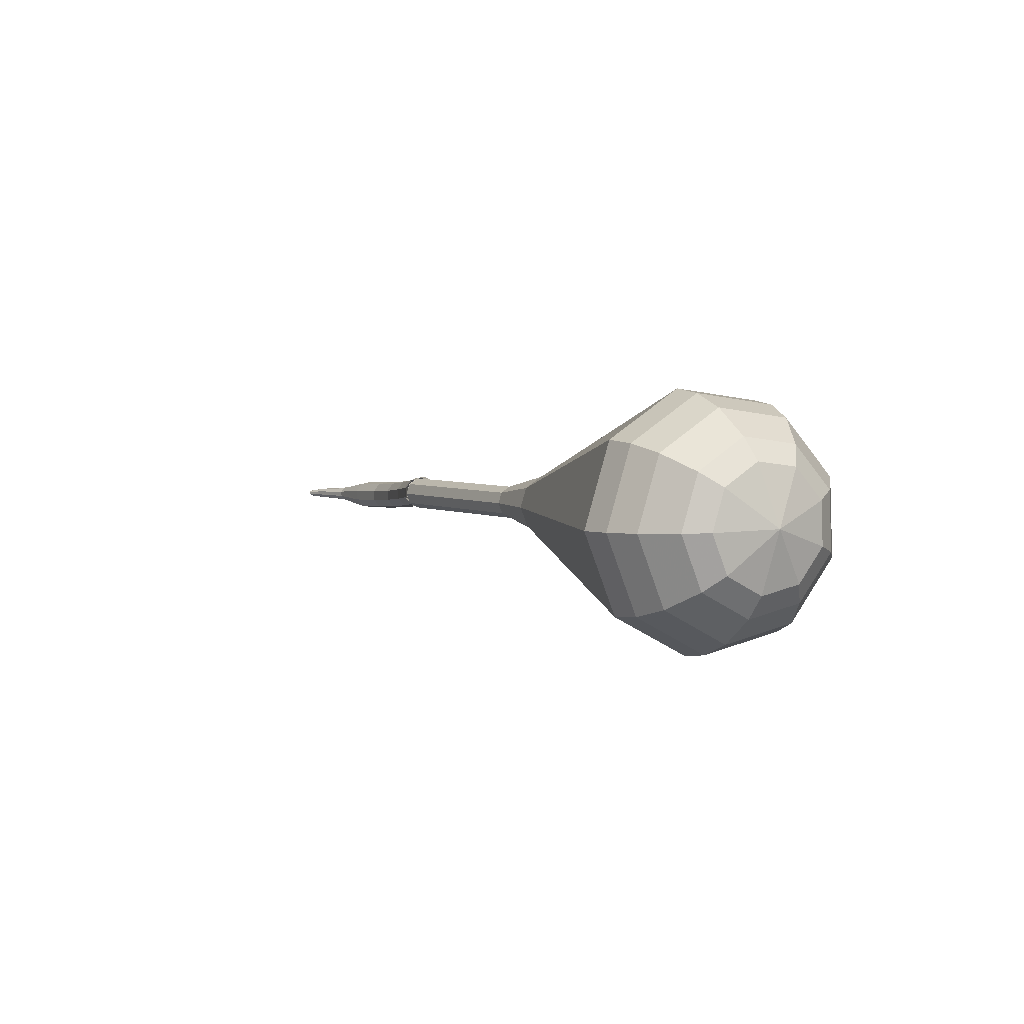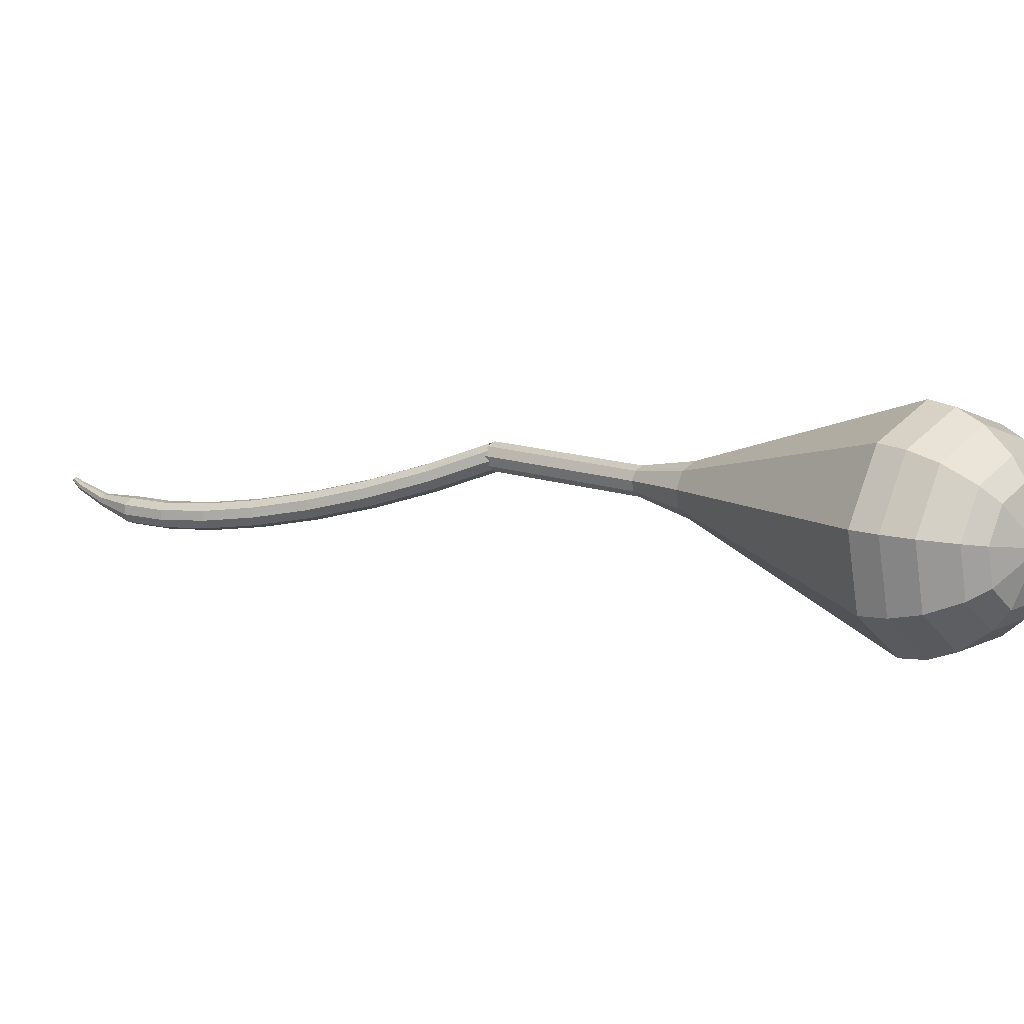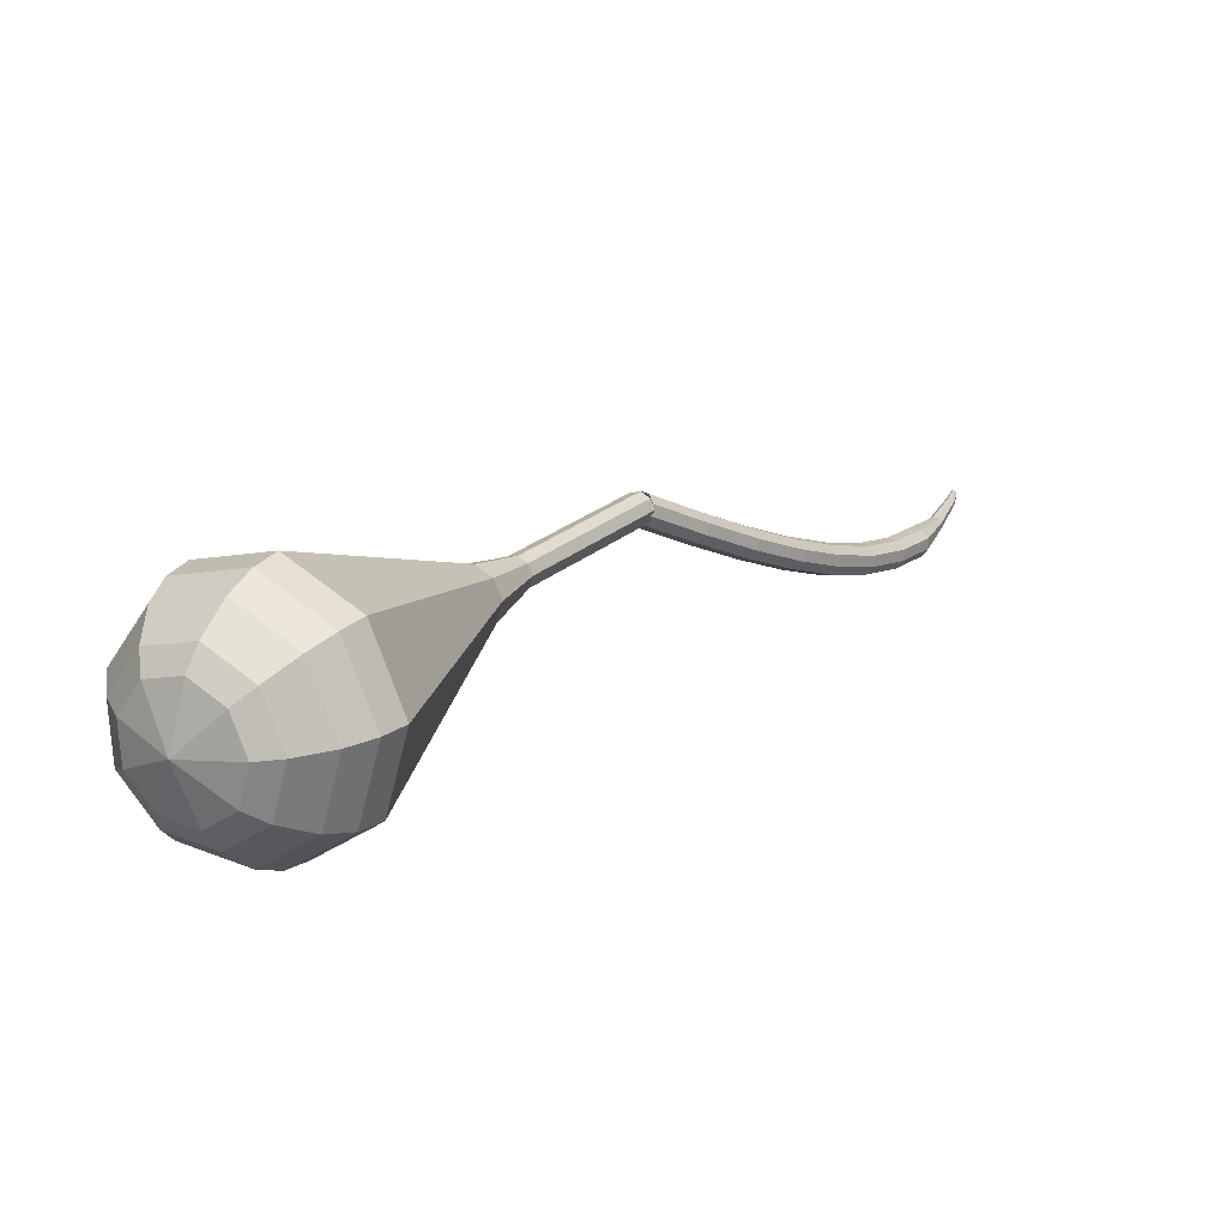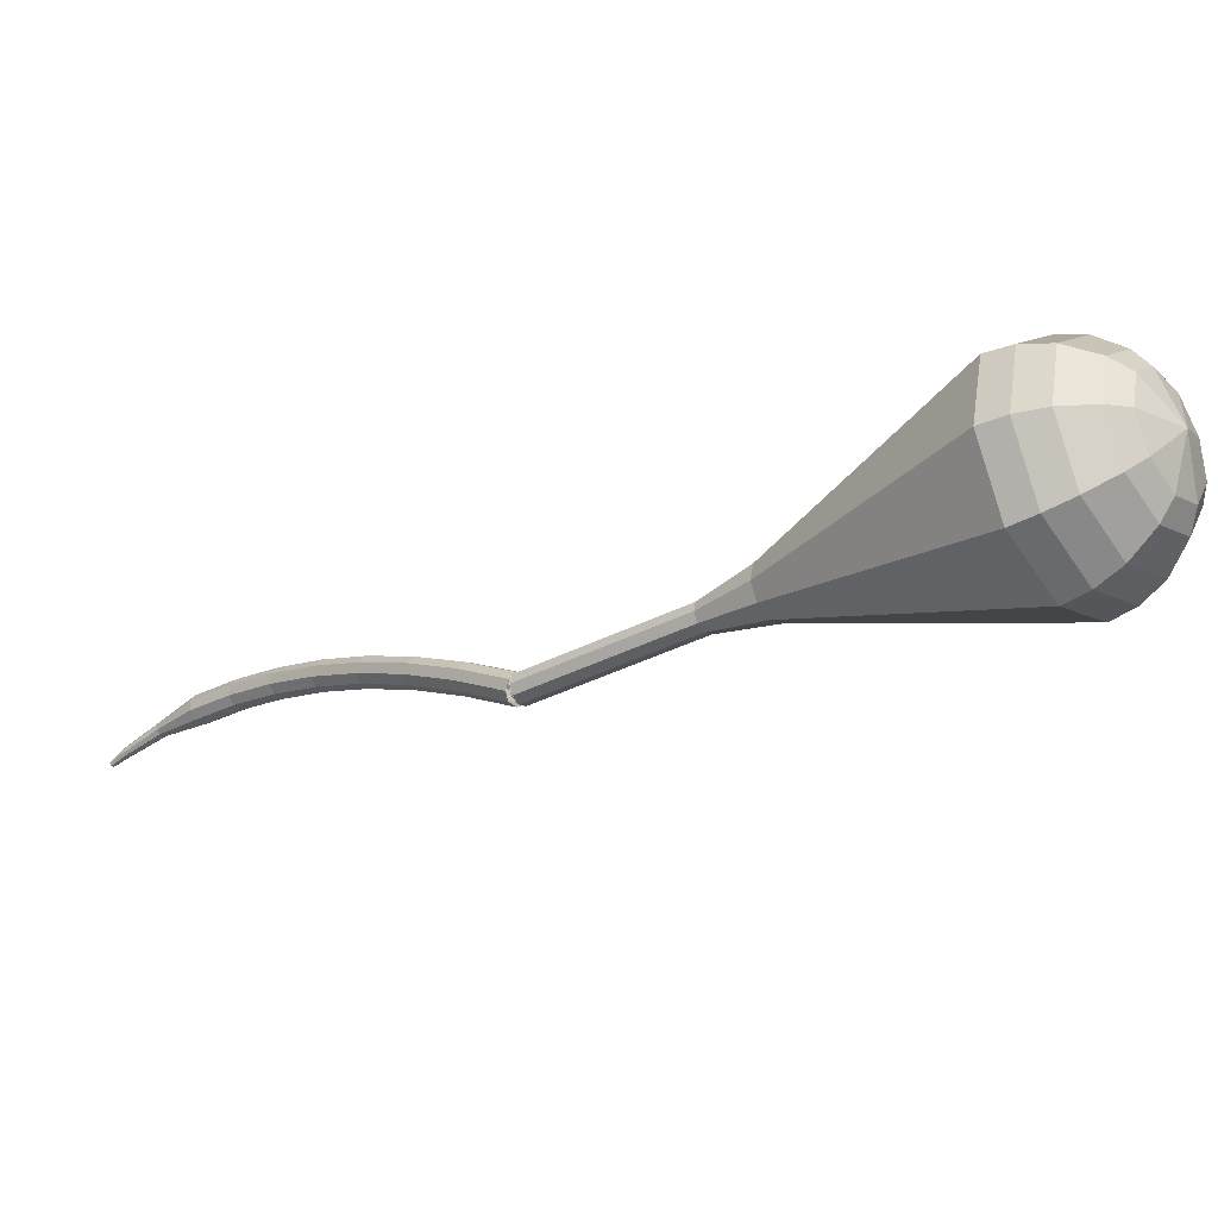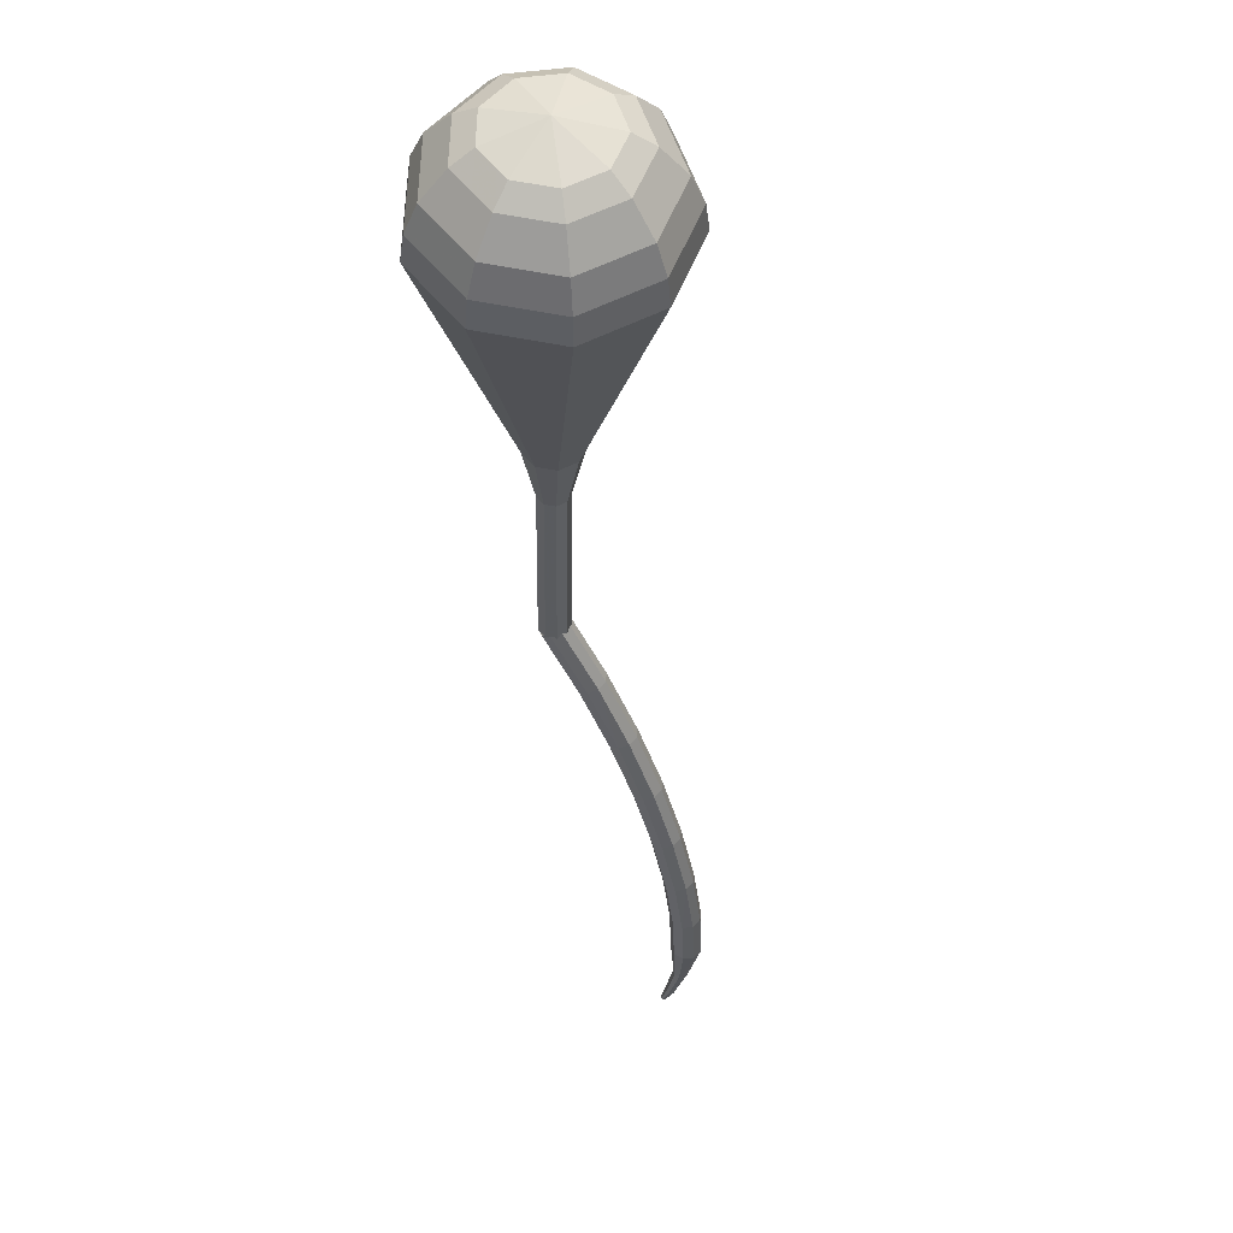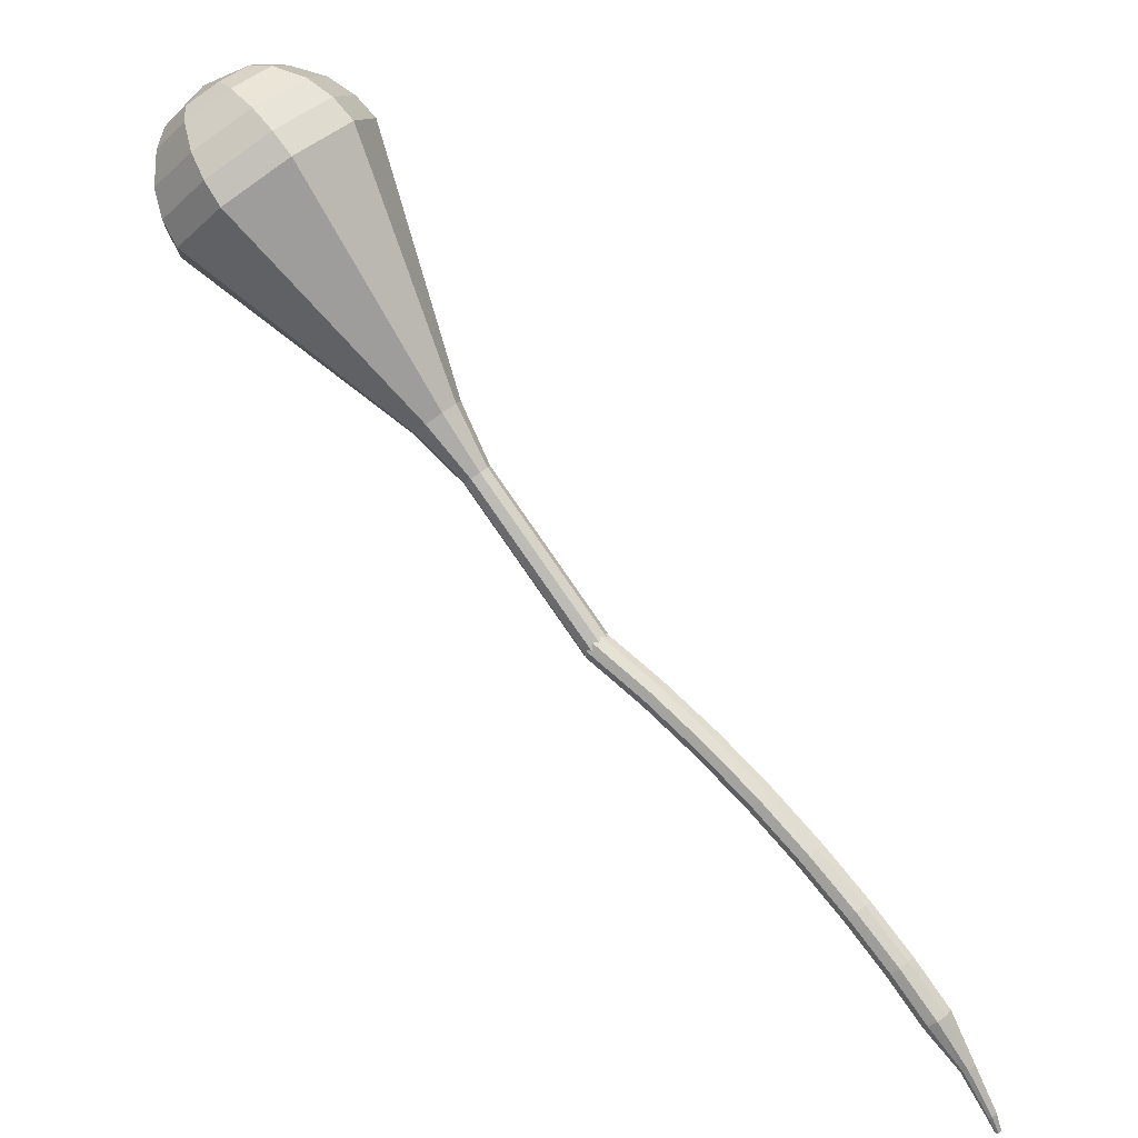
<metadata>
{"format":"obj","ext":"obj","renderer":"f3d","projection":"perspective","resolution":1024,"background":"white","views":[{"elev":46.5,"azim":99.2,"up":"+Y"},{"elev":-45.9,"azim":74.7,"up":"+Z"},{"elev":-22.8,"azim":174.6,"up":"+Z"},{"elev":73.4,"azim":35.6,"up":"+Y"},{"elev":2.7,"azim":135.6,"up":"+Y"},{"elev":-39.9,"azim":-177.9,"up":"+Y"}]}
</metadata>
<code>
g tube1
v 125.4 131.4 110.9
v 125.6 131.2 110.3
v 125.9 130.7 109.9
v 126.4 130.2 110
v 126.8 130 110.6
v 126.8 130 111.2
v 126.6 130.4 111.8
v 126.1 130.9 111.9
v 125.7 131.3 111.5
v 125.4 131.4 110.9
v 122 127.9 111.5
v 122.1 127.7 110.8
v 122.5 127.2 110.5
v 123 126.8 110.6
v 123.3 126.5 111.1
v 123.4 126.6 111.8
v 123.1 127 112.3
v 122.7 127.4 112.4
v 122.2 127.8 112.1
v 122 127.9 111.5
v 118.7 124.4 112.2
v 118.8 124.2 111.6
v 119.2 123.8 111.3
v 119.7 123.3 111.4
v 120.1 123.1 111.9
v 120.2 123.2 112.6
v 119.9 123.5 113.1
v 119.4 124 113.2
v 118.9 124.4 112.9
v 118.7 124.4 112.2
v 115.6 121 113.2
v 115.7 120.8 112.6
v 116.1 120.3 112.2
v 116.6 119.9 112.3
v 117 119.7 112.9
v 117.2 119.8 113.5
v 116.9 120.2 114
v 116.4 120.7 114.1
v 115.9 121 113.8
v 115.6 121 113.2
v 112.8 117.8 114.4
v 112.9 117.5 113.8
v 113.3 117 113.4
v 113.8 116.6 113.5
v 114.2 116.5 114
v 114.4 116.6 114.7
v 114.1 117 115.2
v 113.7 117.5 115.3
v 113.1 117.8 115
v 112.8 117.8 114.4
v 110.3 114.8 115.8
v 110.3 114.4 115.2
v 110.6 114 114.9
v 111.2 113.6 115
v 111.6 113.4 115.5
v 111.8 113.6 116.1
v 111.6 114.1 116.6
v 111.1 114.5 116.7
v 110.6 114.8 116.4
v 110.3 114.8 115.8
v 107.9 112.1 117.5
v 107.9 111.7 116.9
v 108.3 111.2 116.6
v 108.8 110.8 116.7
v 109.3 110.7 117.2
v 109.5 110.9 117.8
v 109.3 111.4 118.2
v 108.9 111.9 118.3
v 108.3 112.2 118
v 107.9 112.1 117.5
v 105.9 109.7 119.4
v 105.8 109.3 118.9
v 106.1 108.7 118.6
v 106.7 108.3 118.7
v 107.2 108.3 119.1
v 107.5 108.6 119.7
v 107.3 109.1 120.1
v 106.9 109.6 120.2
v 106.3 109.8 119.9
v 105.9 109.7 119.4
v 104.5 107.3 121.6
v 104.4 107 121.4
v 104.6 106.8 121.3
v 104.8 106.6 121.3
v 105.1 106.6 121.5
v 105.3 106.8 121.7
v 105.2 107 121.9
v 105 107.3 122
v 104.7 107.4 121.9
v 104.5 107.3 121.6
v 103.1 105.4 124.1
v 103.1 105.2 123.9
v 103.2 105 123.9
v 103.4 104.9 123.9
v 103.6 104.9 124
v 103.7 105.1 124.2
v 103.7 105.2 124.3
v 103.5 105.4 124.3
v 103.3 105.5 124.2
v 103.1 105.4 124.1
v 102.8 104.7 125
v 102.8 104.6 124.9
v 102.9 104.5 124.9
v 103 104.4 124.9
v 103.1 104.4 125
v 103.2 104.5 125.1
v 103.2 104.7 125.1
v 103.1 104.7 125.1
v 102.9 104.8 125.1
v 102.8 104.7 125
f 1 2 12
f 12 11 1
f 2 3 13
f 13 12 2
f 3 4 14
f 14 13 3
f 4 5 15
f 15 14 4
f 5 6 16
f 16 15 5
f 6 7 17
f 17 16 6
f 7 8 18
f 18 17 7
f 8 9 19
f 19 18 8
f 9 10 20
f 20 19 9
f 11 12 22
f 22 21 11
f 12 13 23
f 23 22 12
f 13 14 24
f 24 23 13
f 14 15 25
f 25 24 14
f 15 16 26
f 26 25 15
f 16 17 27
f 27 26 16
f 17 18 28
f 28 27 17
f 18 19 29
f 29 28 18
f 19 20 30
f 30 29 19
f 21 22 32
f 32 31 21
f 22 23 33
f 33 32 22
f 23 24 34
f 34 33 23
f 24 25 35
f 35 34 24
f 25 26 36
f 36 35 25
f 26 27 37
f 37 36 26
f 27 28 38
f 38 37 27
f 28 29 39
f 39 38 28
f 29 30 40
f 40 39 29
f 31 32 42
f 42 41 31
f 32 33 43
f 43 42 32
f 33 34 44
f 44 43 33
f 34 35 45
f 45 44 34
f 35 36 46
f 46 45 35
f 36 37 47
f 47 46 36
f 37 38 48
f 48 47 37
f 38 39 49
f 49 48 38
f 39 40 50
f 50 49 39
f 41 42 52
f 52 51 41
f 42 43 53
f 53 52 42
f 43 44 54
f 54 53 43
f 44 45 55
f 55 54 44
f 45 46 56
f 56 55 45
f 46 47 57
f 57 56 46
f 47 48 58
f 58 57 47
f 48 49 59
f 59 58 48
f 49 50 60
f 60 59 49
f 51 52 62
f 62 61 51
f 52 53 63
f 63 62 52
f 53 54 64
f 64 63 53
f 54 55 65
f 65 64 54
f 55 56 66
f 66 65 55
f 56 57 67
f 67 66 56
f 57 58 68
f 68 67 57
f 58 59 69
f 69 68 58
f 59 60 70
f 70 69 59
f 61 62 72
f 72 71 61
f 62 63 73
f 73 72 62
f 63 64 74
f 74 73 63
f 64 65 75
f 75 74 64
f 65 66 76
f 76 75 65
f 66 67 77
f 77 76 66
f 67 68 78
f 78 77 67
f 68 69 79
f 79 78 68
f 69 70 80
f 80 79 69
f 71 72 82
f 82 81 71
f 72 73 83
f 83 82 72
f 73 74 84
f 84 83 73
f 74 75 85
f 85 84 74
f 75 76 86
f 86 85 75
f 76 77 87
f 87 86 76
f 77 78 88
f 88 87 77
f 78 79 89
f 89 88 78
f 79 80 90
f 90 89 79
f 81 82 92
f 92 91 81
f 82 83 93
f 93 92 82
f 83 84 94
f 94 93 83
f 84 85 95
f 95 94 84
f 85 86 96
f 96 95 85
f 86 87 97
f 97 96 86
f 87 88 98
f 98 97 87
f 88 89 99
f 99 98 88
f 89 90 100
f 100 99 89
f 91 92 102
f 102 101 91
f 92 93 103
f 103 102 92
f 93 94 104
f 104 103 93
f 94 95 105
f 105 104 94
f 95 96 106
f 106 105 95
f 96 97 107
f 107 106 96
f 97 98 108
f 108 107 97
f 98 99 109
f 109 108 98
f 99 100 110
f 110 109 99
v 126.8 129.9 110.9
v 126.3 129.8 110.4
v 125.8 130.1 110.1
v 125.4 130.7 110.2
v 125.4 131.3 110.6
v 125.7 131.5 111.2
v 126.3 131.4 111.6
v 126.7 130.9 111.7
v 126.9 130.3 111.4
v 126.8 129.9 110.9
v 126.9 130 110.9
v 126.5 129.9 110.4
v 125.9 130.1 110.1
v 125.4 130.6 110.2
v 125.3 131.2 110.6
v 125.6 131.4 111.2
v 126.1 131.4 111.6
v 126.7 131 111.7
v 127 130.4 111.4
v 126.9 130 110.9
v 129.2 132.5 108.4
v 128.8 132.4 107.9
v 128.2 132.7 107.6
v 127.8 133.2 107.7
v 127.7 133.7 108.1
v 128 134 108.7
v 128.5 133.9 109.1
v 129 133.5 109.2
v 129.3 133 108.9
v 129.2 132.5 108.4
v 131.6 135.1 105.9
v 131.2 134.9 105.4
v 130.6 135.2 105.1
v 130.2 135.7 105.2
v 130 136.2 105.7
v 130.3 136.5 106.2
v 130.8 136.5 106.6
v 131.4 136 106.7
v 131.7 135.5 106.5
v 131.6 135.1 105.9
v 134 137.6 103.4
v 133.5 137.5 102.9
v 133 137.7 102.6
v 132.5 138.3 102.7
v 132.4 138.8 103.2
v 132.7 139.1 103.7
v 133.2 139 104.1
v 133.7 138.6 104.2
v 134 138 104
v 134 137.6 103.4
v 136.9 139.6 101
v 136.1 139.4 100
v 135.1 139.9 99.51
v 134.3 140.8 99.68
v 134.1 141.7 100.5
v 134.6 142.3 101.5
v 135.5 142.1 102.2
v 136.5 141.4 102.4
v 137.1 140.4 101.9
v 136.9 139.6 101
v 143.7 142.8 95.98
v 141.7 142.2 93.55
v 139.1 143.4 92.25
v 137 145.8 92.7
v 136.4 148.2 94.68
v 137.7 149.6 97.27
v 140.2 149.2 99.25
v 142.7 147.3 99.7
v 144.1 144.8 98.41
v 143.7 142.8 95.98
v 150.5 145.9 91
v 147.3 145 87.08
v 143 147 85
v 139.7 150.8 85.72
v 138.8 154.7 88.92
v 140.8 156.9 93.08
v 144.8 156.3 96.28
v 148.9 153.3 97
v 151.1 149.2 94.92
v 150.5 145.9 91
v 151.4 147.2 89.91
v 148.3 146.3 86.11
v 144.1 148.2 84.1
v 140.9 151.9 84.8
v 140 155.7 87.89
v 142 157.8 91.92
v 145.9 157.3 95.02
v 149.8 154.3 95.72
v 152 150.3 93.7
v 151.4 147.2 89.91
v 151.8 148.8 88.81
v 149.1 148.1 85.42
v 145.4 149.7 83.62
v 142.5 153 84.24
v 141.7 156.4 87.01
v 143.5 158.3 90.62
v 146.9 157.8 93.38
v 150.4 155.2 94.01
v 152.4 151.6 92.2
v 151.8 148.8 88.81
v 151.7 151 87.72
v 149.6 150.4 85.13
v 146.8 151.7 83.75
v 144.6 154.2 84.23
v 144 156.8 86.34
v 145.4 158.2 89.1
v 148 157.9 91.21
v 150.7 155.9 91.69
v 152.2 153.1 90.31
v 151.7 151 87.72
v 151.3 152.4 87.17
v 149.7 152 85.28
v 147.7 153 84.27
v 146 154.8 84.62
v 145.6 156.7 86.16
v 146.6 157.8 88.18
v 148.5 157.5 89.73
v 150.5 156 90.08
v 151.6 154 89.07
v 151.3 152.4 87.17
v 149.1 155.5 86.63
v 149.1 155.5 86.63
v 149.1 155.5 86.63
v 149.1 155.5 86.63
v 149.1 155.5 86.63
v 149.1 155.5 86.63
v 149.1 155.5 86.63
v 149.1 155.5 86.63
v 149.1 155.5 86.63
v 149.1 155.5 86.63
f 111 112 122
f 122 121 111
f 112 113 123
f 123 122 112
f 113 114 124
f 124 123 113
f 114 115 125
f 125 124 114
f 115 116 126
f 126 125 115
f 116 117 127
f 127 126 116
f 117 118 128
f 128 127 117
f 118 119 129
f 129 128 118
f 119 120 130
f 130 129 119
f 121 122 132
f 132 131 121
f 122 123 133
f 133 132 122
f 123 124 134
f 134 133 123
f 124 125 135
f 135 134 124
f 125 126 136
f 136 135 125
f 126 127 137
f 137 136 126
f 127 128 138
f 138 137 127
f 128 129 139
f 139 138 128
f 129 130 140
f 140 139 129
f 131 132 142
f 142 141 131
f 132 133 143
f 143 142 132
f 133 134 144
f 144 143 133
f 134 135 145
f 145 144 134
f 135 136 146
f 146 145 135
f 136 137 147
f 147 146 136
f 137 138 148
f 148 147 137
f 138 139 149
f 149 148 138
f 139 140 150
f 150 149 139
f 141 142 152
f 152 151 141
f 142 143 153
f 153 152 142
f 143 144 154
f 154 153 143
f 144 145 155
f 155 154 144
f 145 146 156
f 156 155 145
f 146 147 157
f 157 156 146
f 147 148 158
f 158 157 147
f 148 149 159
f 159 158 148
f 149 150 160
f 160 159 149
f 151 152 162
f 162 161 151
f 152 153 163
f 163 162 152
f 153 154 164
f 164 163 153
f 154 155 165
f 165 164 154
f 155 156 166
f 166 165 155
f 156 157 167
f 167 166 156
f 157 158 168
f 168 167 157
f 158 159 169
f 169 168 158
f 159 160 170
f 170 169 159
f 161 162 172
f 172 171 161
f 162 163 173
f 173 172 162
f 163 164 174
f 174 173 163
f 164 165 175
f 175 174 164
f 165 166 176
f 176 175 165
f 166 167 177
f 177 176 166
f 167 168 178
f 178 177 167
f 168 169 179
f 179 178 168
f 169 170 180
f 180 179 169
f 171 172 182
f 182 181 171
f 172 173 183
f 183 182 172
f 173 174 184
f 184 183 173
f 174 175 185
f 185 184 174
f 175 176 186
f 186 185 175
f 176 177 187
f 187 186 176
f 177 178 188
f 188 187 177
f 178 179 189
f 189 188 178
f 179 180 190
f 190 189 179
f 181 182 192
f 192 191 181
f 182 183 193
f 193 192 182
f 183 184 194
f 194 193 183
f 184 185 195
f 195 194 184
f 185 186 196
f 196 195 185
f 186 187 197
f 197 196 186
f 187 188 198
f 198 197 187
f 188 189 199
f 199 198 188
f 189 190 200
f 200 199 189
f 191 192 202
f 202 201 191
f 192 193 203
f 203 202 192
f 193 194 204
f 204 203 193
f 194 195 205
f 205 204 194
f 195 196 206
f 206 205 195
f 196 197 207
f 207 206 196
f 197 198 208
f 208 207 197
f 198 199 209
f 209 208 198
f 199 200 210
f 210 209 199
f 201 202 212
f 212 211 201
f 202 203 213
f 213 212 202
f 203 204 214
f 214 213 203
f 204 205 215
f 215 214 204
f 205 206 216
f 216 215 205
f 206 207 217
f 217 216 206
f 207 208 218
f 218 217 207
f 208 209 219
f 219 218 208
f 209 210 220
f 220 219 209
f 211 212 222
f 222 221 211
f 212 213 223
f 223 222 212
f 213 214 224
f 224 223 213
f 214 215 225
f 225 224 214
f 215 216 226
f 226 225 215
f 216 217 227
f 227 226 216
f 217 218 228
f 228 227 217
f 218 219 229
f 229 228 218
f 219 220 230
f 230 229 219
f 221 222 232
f 232 231 221
f 222 223 233
f 233 232 222
f 223 224 234
f 234 233 223
f 224 225 235
f 235 234 224
f 225 226 236
f 236 235 225
f 226 227 237
f 237 236 226
f 227 228 238
f 238 237 227
f 228 229 239
f 239 238 228
f 229 230 240
f 240 239 229
g

</code>
